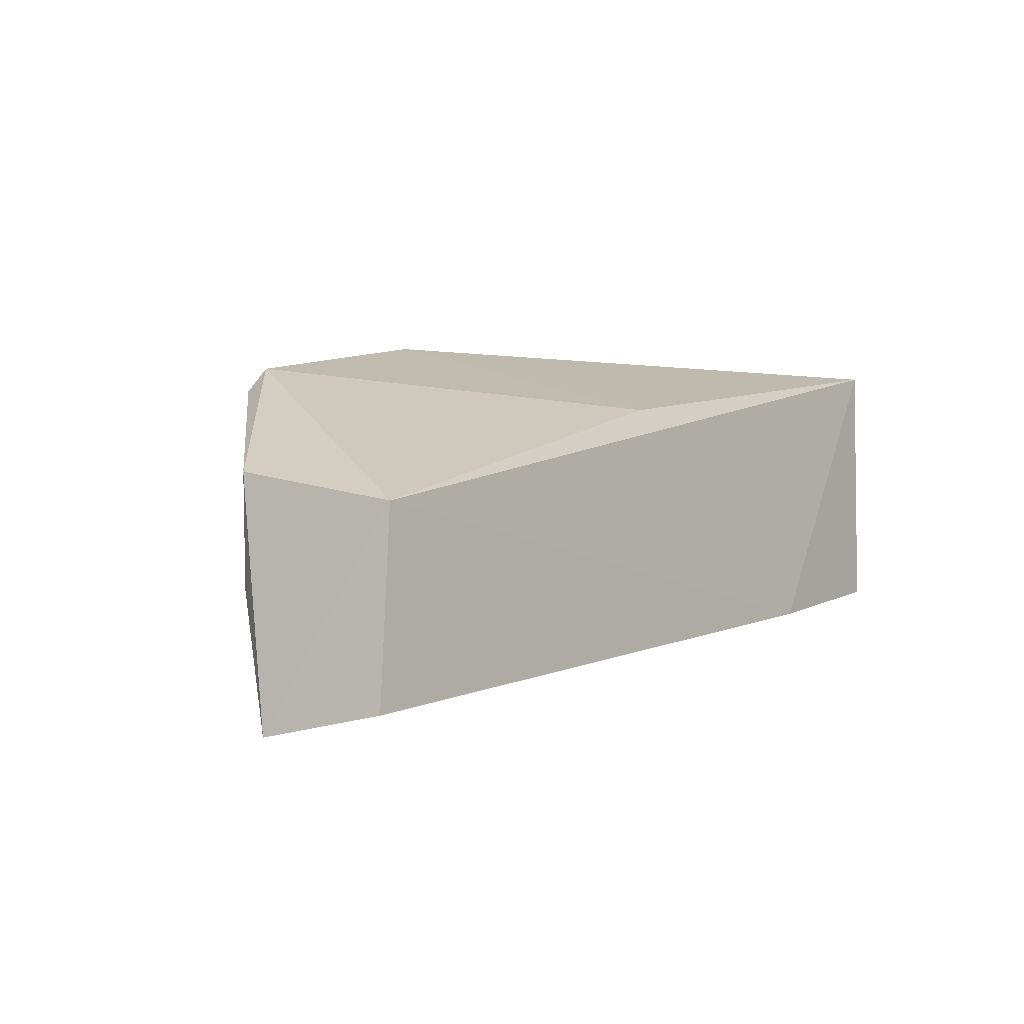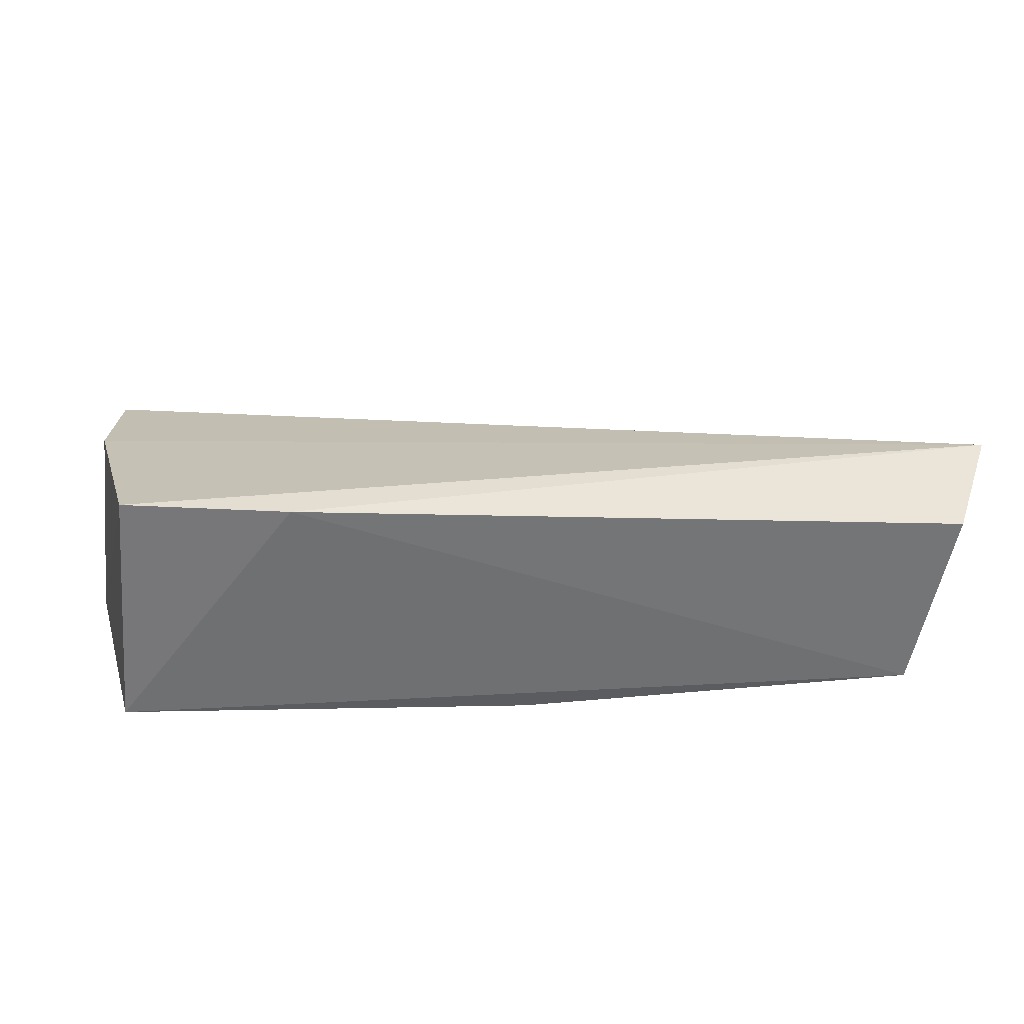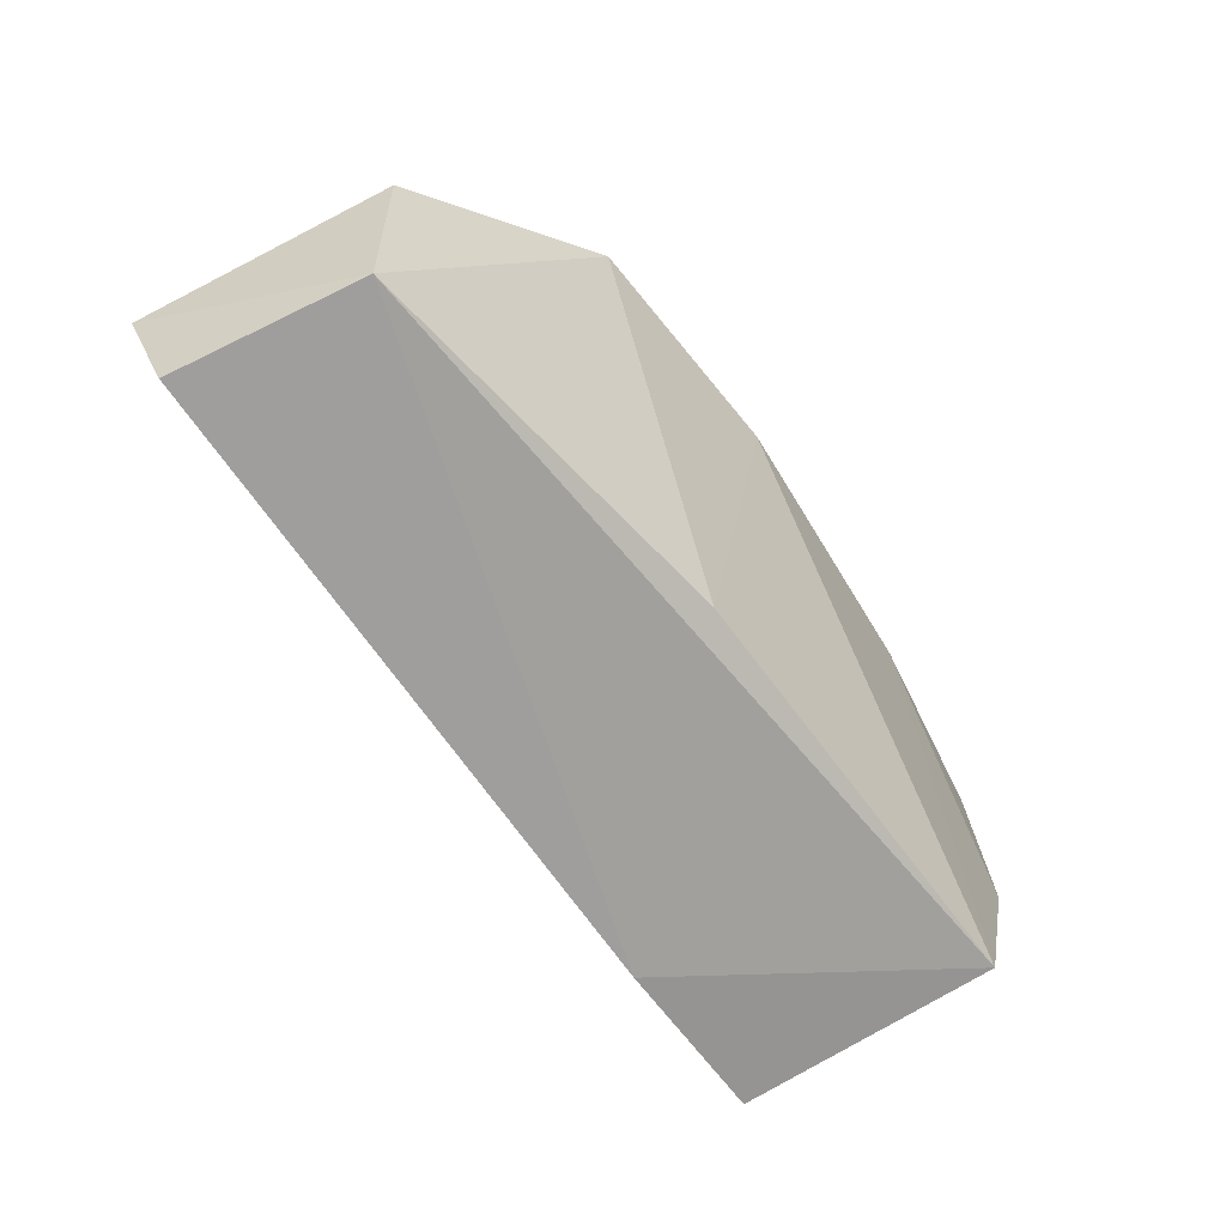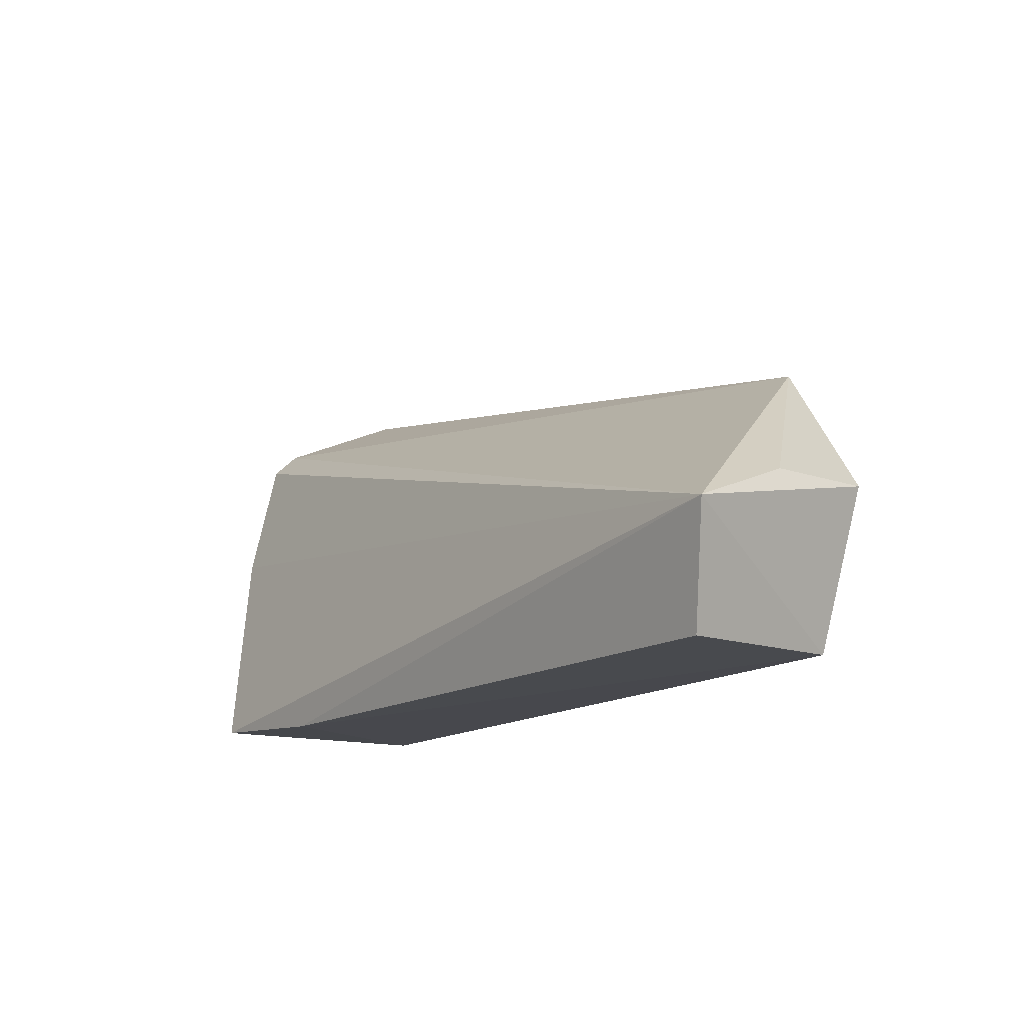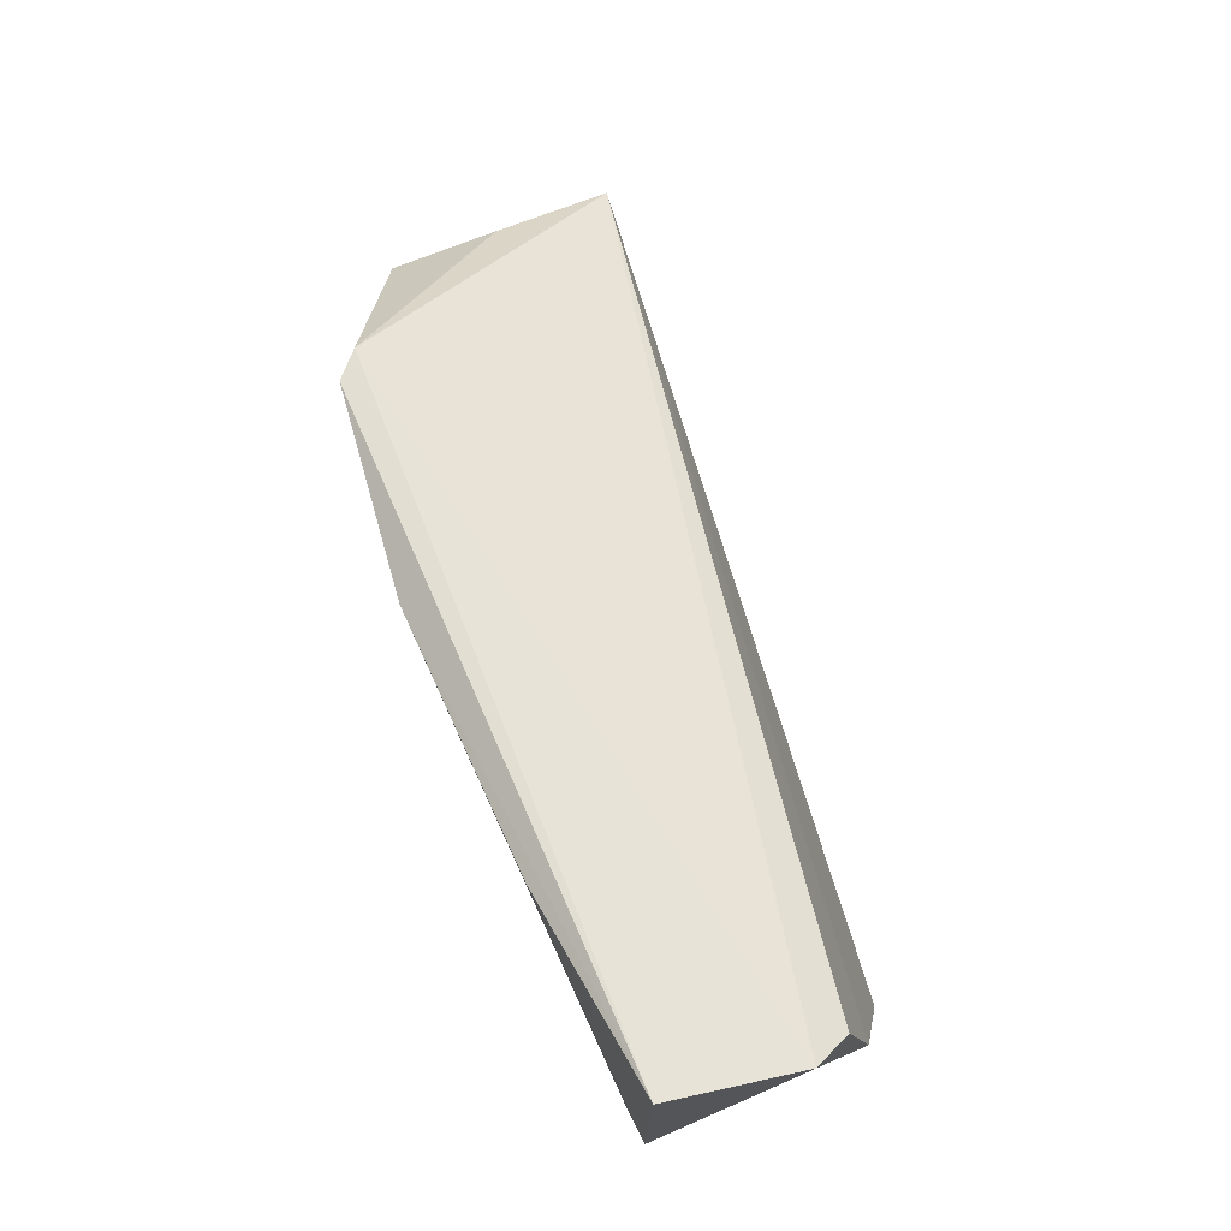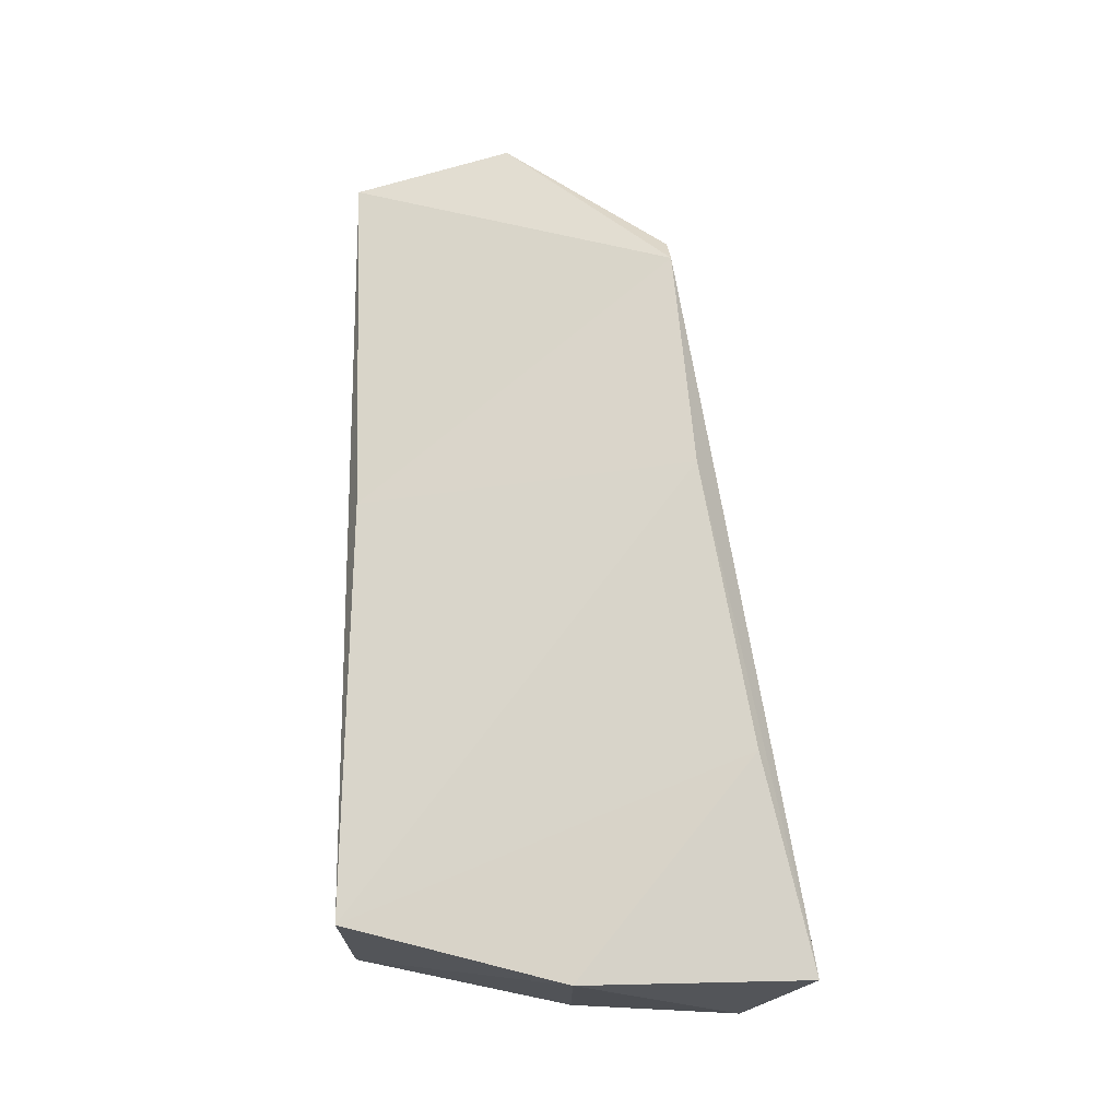
<metadata>
{"format":"obj","ext":"obj","renderer":"f3d","projection":"perspective","resolution":1024,"background":"white","views":[{"elev":2.8,"azim":-49.2,"up":"+Z"},{"elev":-58.5,"azim":174.8,"up":"+Y"},{"elev":-69.0,"azim":-58.3,"up":"+Y"},{"elev":-13.9,"azim":-130.6,"up":"+Y"},{"elev":70.3,"azim":67.2,"up":"+Y"},{"elev":72.5,"azim":89.0,"up":"+Z"}]}
</metadata>
<code>
v 0.03101 -0.01114 0.05536
v 0.03113 -0.02902 0.05576
v 0.0265 -0.04676 0.03415
v -0.0429 -0.03756 0.02761
v -0.02665 -0.01996 0.05541
v 0.03084 -0.01869 0.04125
v -0.008332 -0.0187 0.05763
v -0.03833 -0.04626 0.04522
v 0.03093 -0.02907 0.03872
v -0.02884 -0.02016 0.05343
v 0.01435 -0.01495 0.05715
v 0.02637 -0.04633 0.05495
v -0.03994 -0.04678 0.02985
v 0.03234 -0.01609 0.04453
v -0.04092 -0.0333 0.04712
v -0.0073 -0.04544 0.05185
v 0.01299 -0.04756 0.03308
v -0.04091 -0.03344 0.0381
f 7 1 5
f 9 3 4
f 9 4 6
f 9 2 3
f 10 5 1
f 11 2 1
f 11 1 7
f 12 3 2
f 12 11 7
f 12 2 11
f 13 8 4
f 14 9 6
f 14 1 2
f 14 2 9
f 14 10 1
f 14 6 4
f 14 4 10
f 15 8 5
f 15 5 10
f 15 4 8
f 16 12 7
f 16 7 5
f 16 5 8
f 16 8 12
f 17 13 4
f 17 4 3
f 17 3 12
f 17 12 8
f 17 8 13
f 18 15 10
f 18 10 4
f 18 4 15

</code>
